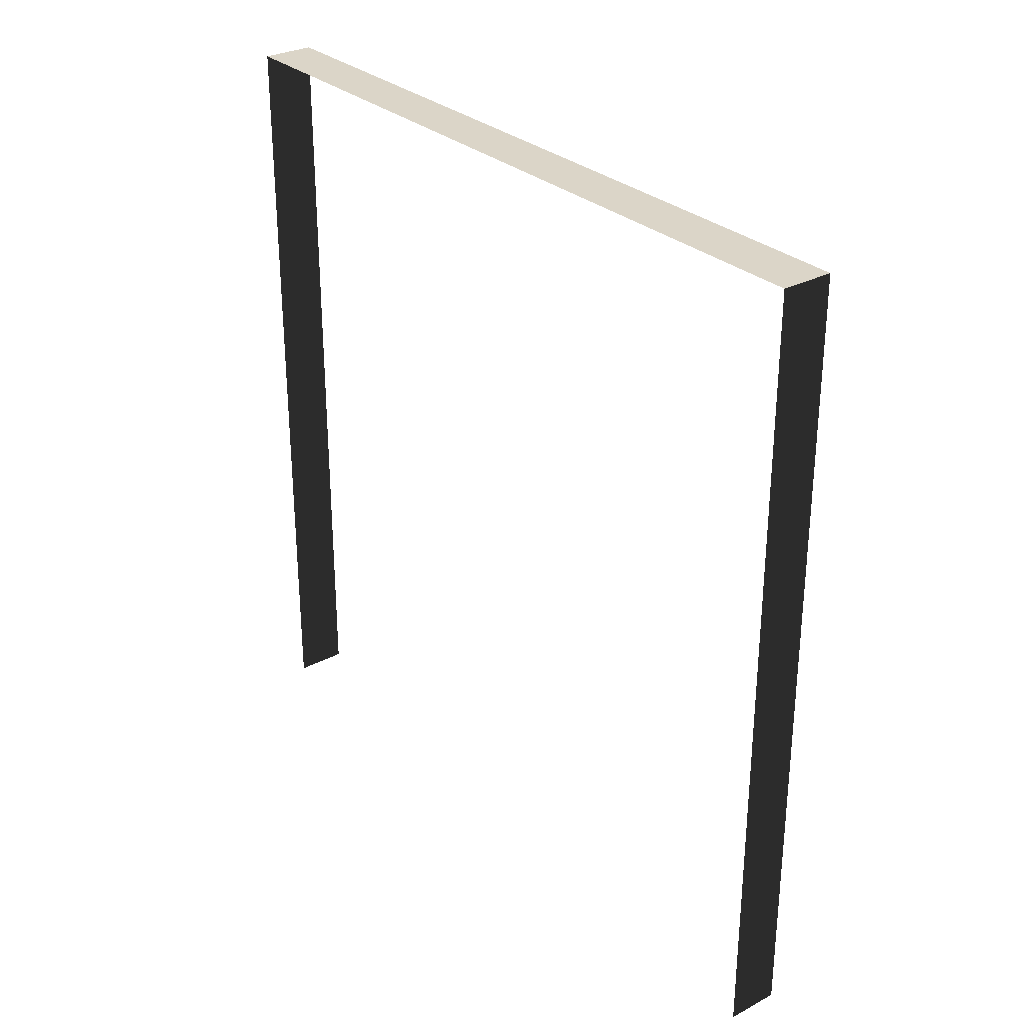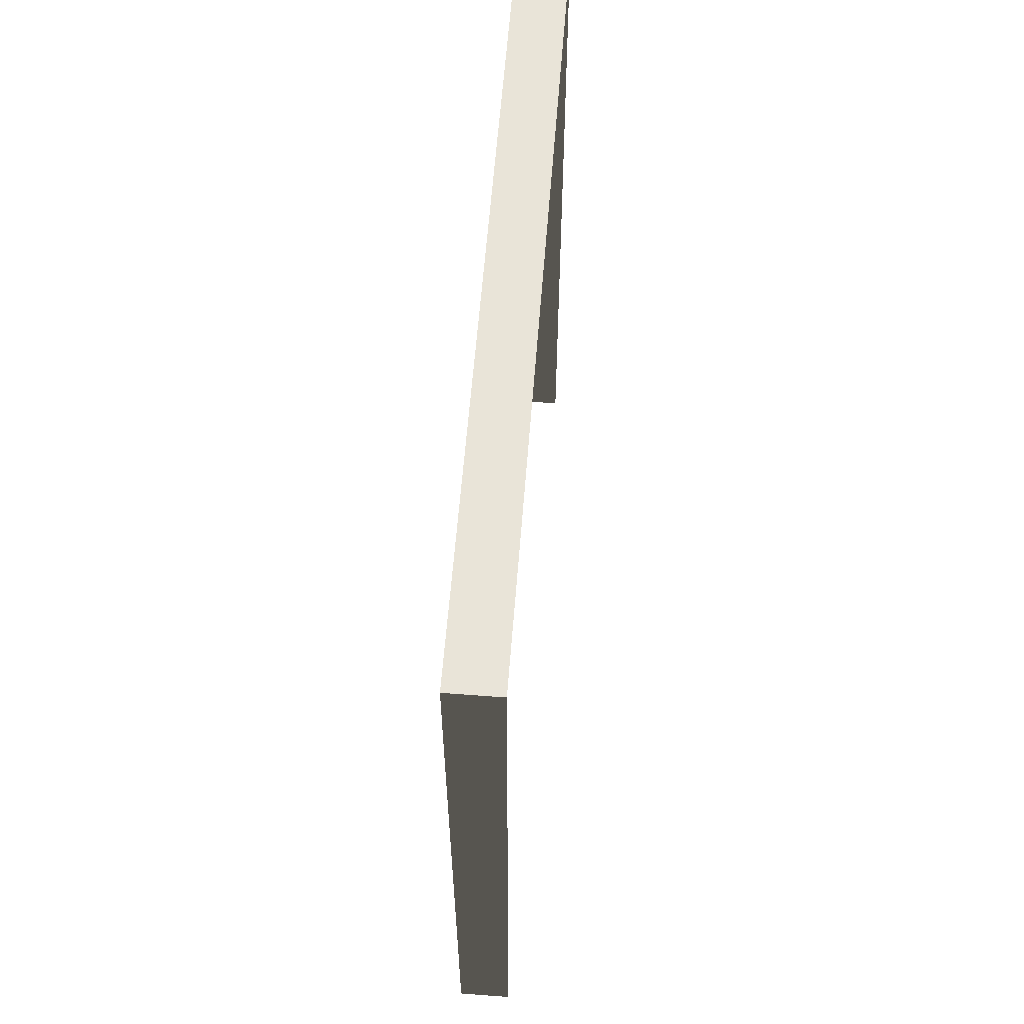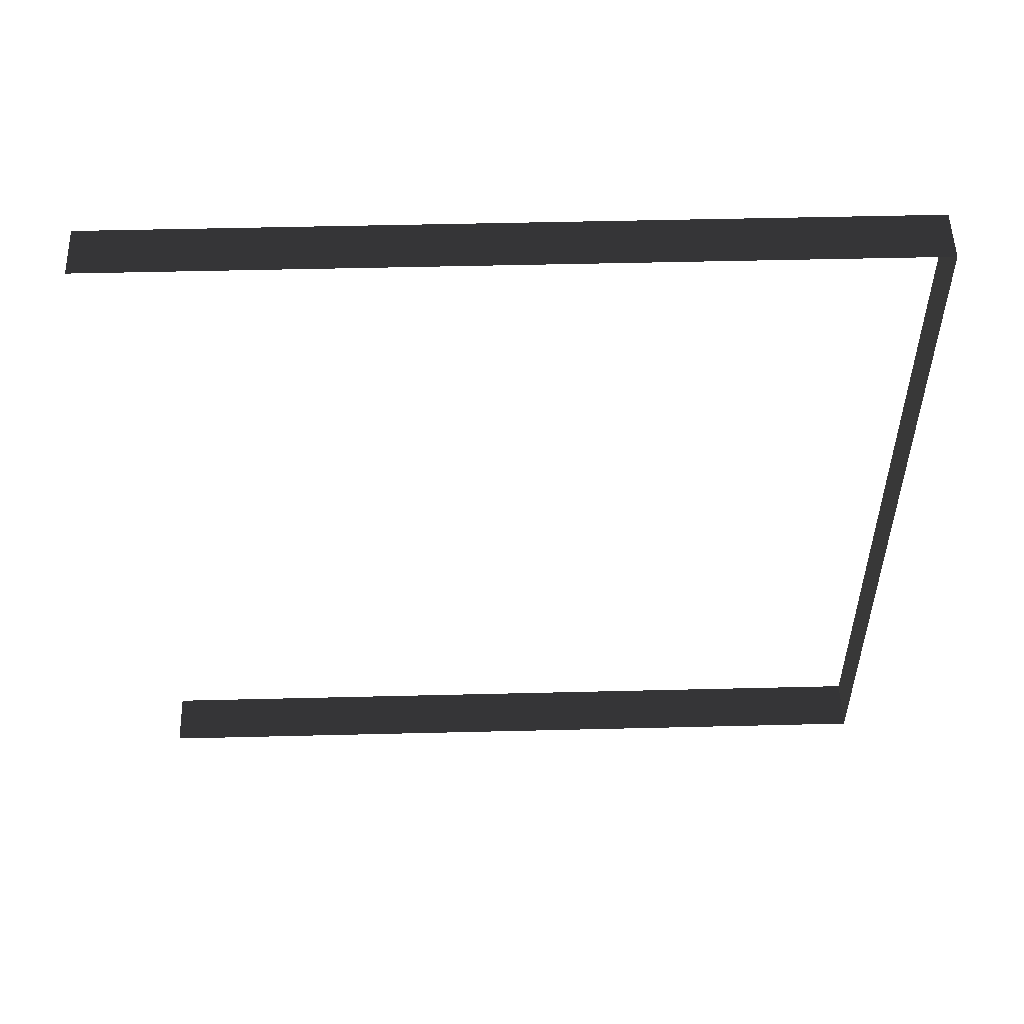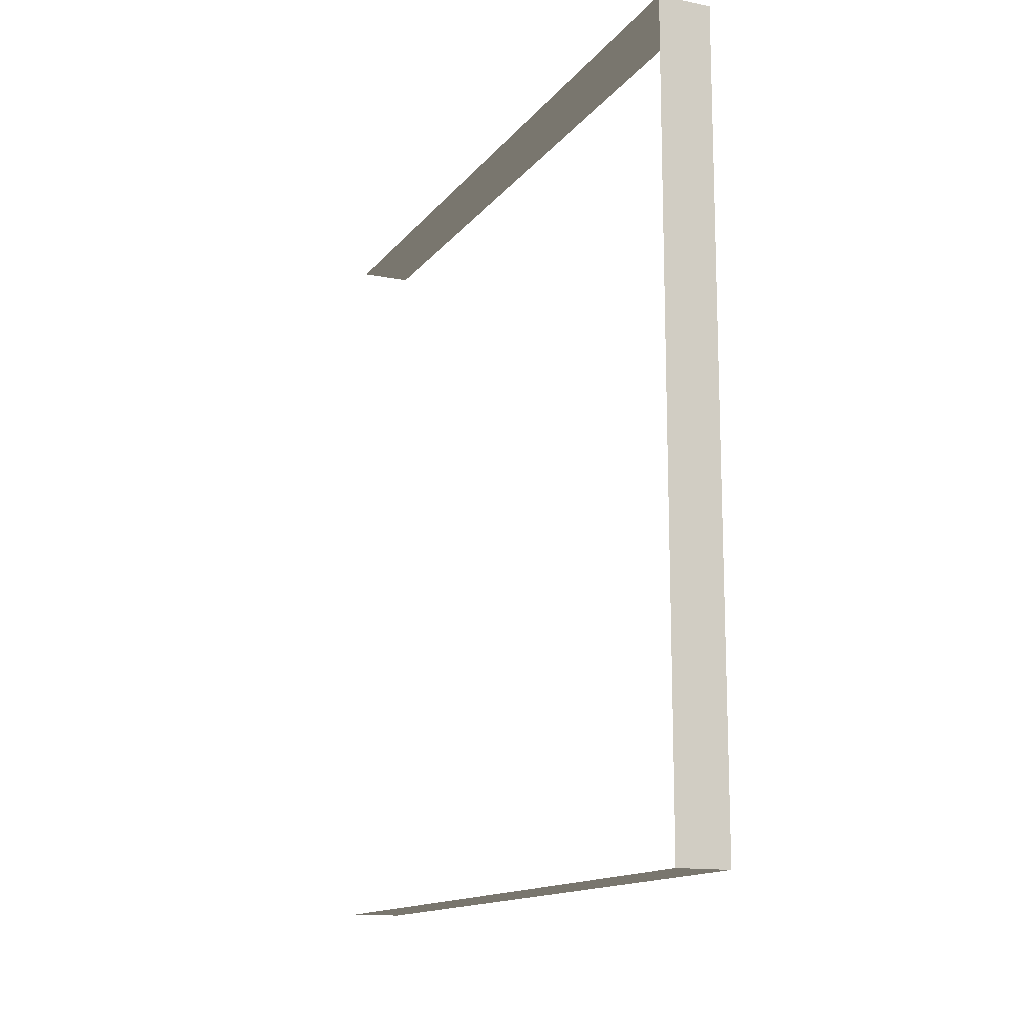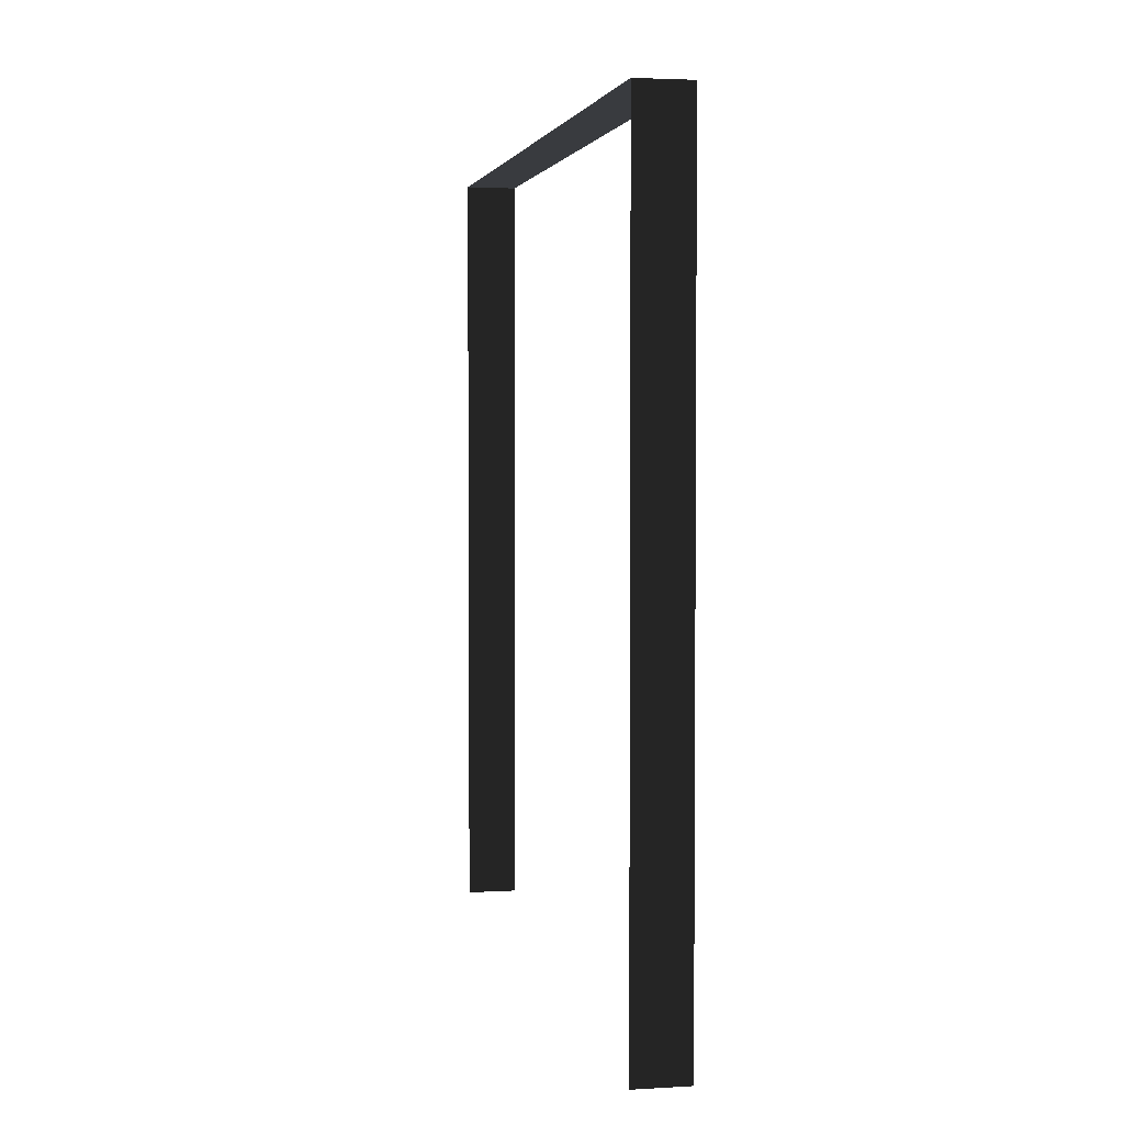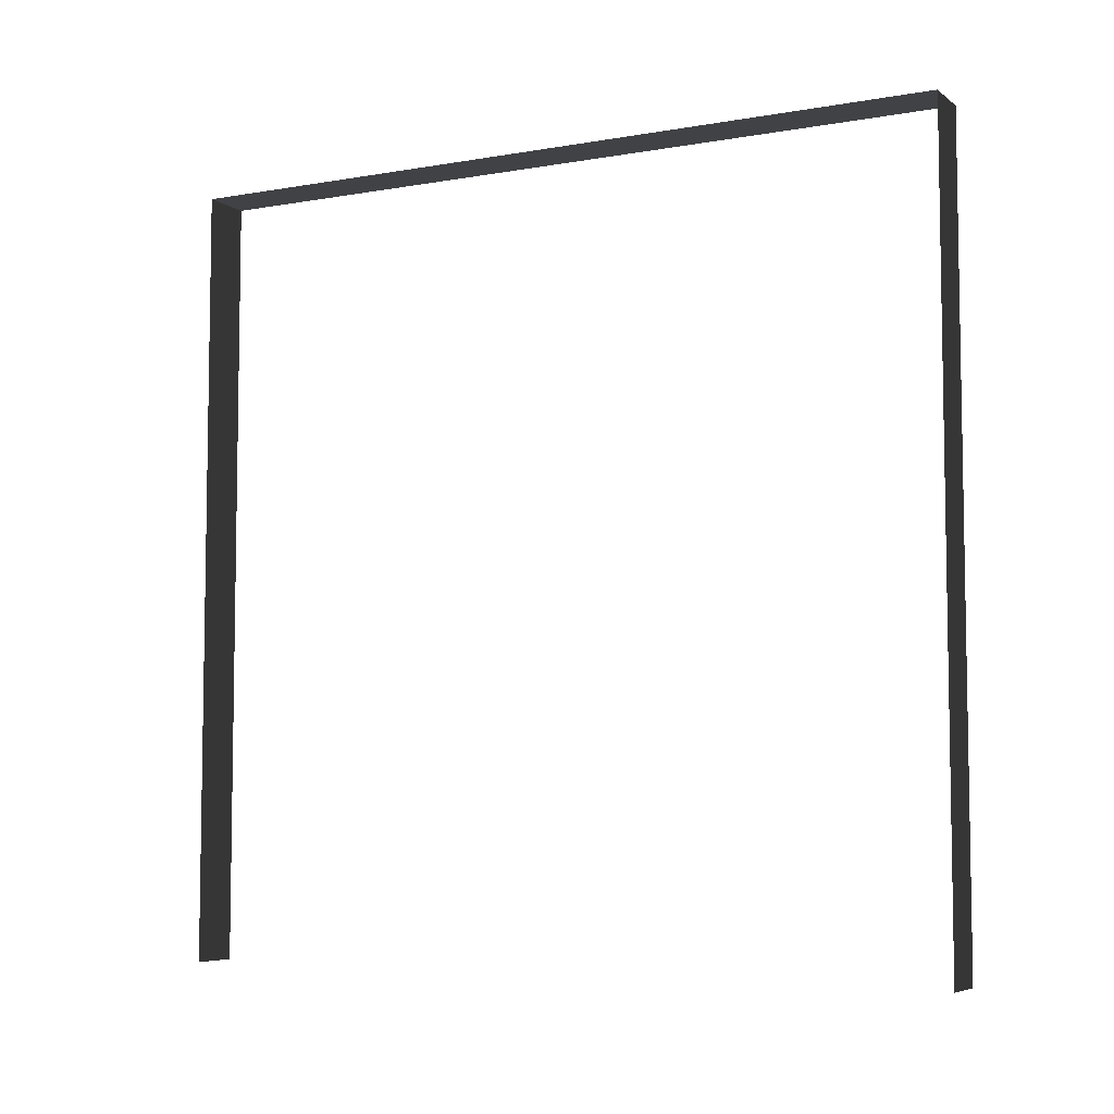
<metadata>
{"format":"obj","ext":"obj","renderer":"f3d","projection":"perspective","resolution":1024,"background":"white","views":[{"elev":29.6,"azim":-37.8,"up":"+Y"},{"elev":60.0,"azim":4.4,"up":"+Y"},{"elev":52.7,"azim":88.5,"up":"+Z"},{"elev":-14.0,"azim":156.3,"up":"+Z"},{"elev":3.2,"azim":168.5,"up":"+Y"},{"elev":-6.2,"azim":-62.4,"up":"+Y"}]}
</metadata>
<code>
v -0.2 3 3
v -5.78e-06 3 1.206e-05
v -5.142e-06 3 3
v -0.2 3 1.173e-05
v -0.2 3 1.173e-05
v -5.78e-06 1.595e-07 1.219e-05
v -5.78e-06 3 1.206e-05
v -0.2 1.595e-07 1.186e-05
v -5.142e-06 3 3
v -0.2 -1.502e-07 3
v -0.2 3 3
v -5.142e-06 -1.502e-07 3
g wall16_9087_1077
f 1 3 2
f 2 4 1
f 5 7 6
f 6 8 5
f 9 11 10
f 10 12 9

</code>
